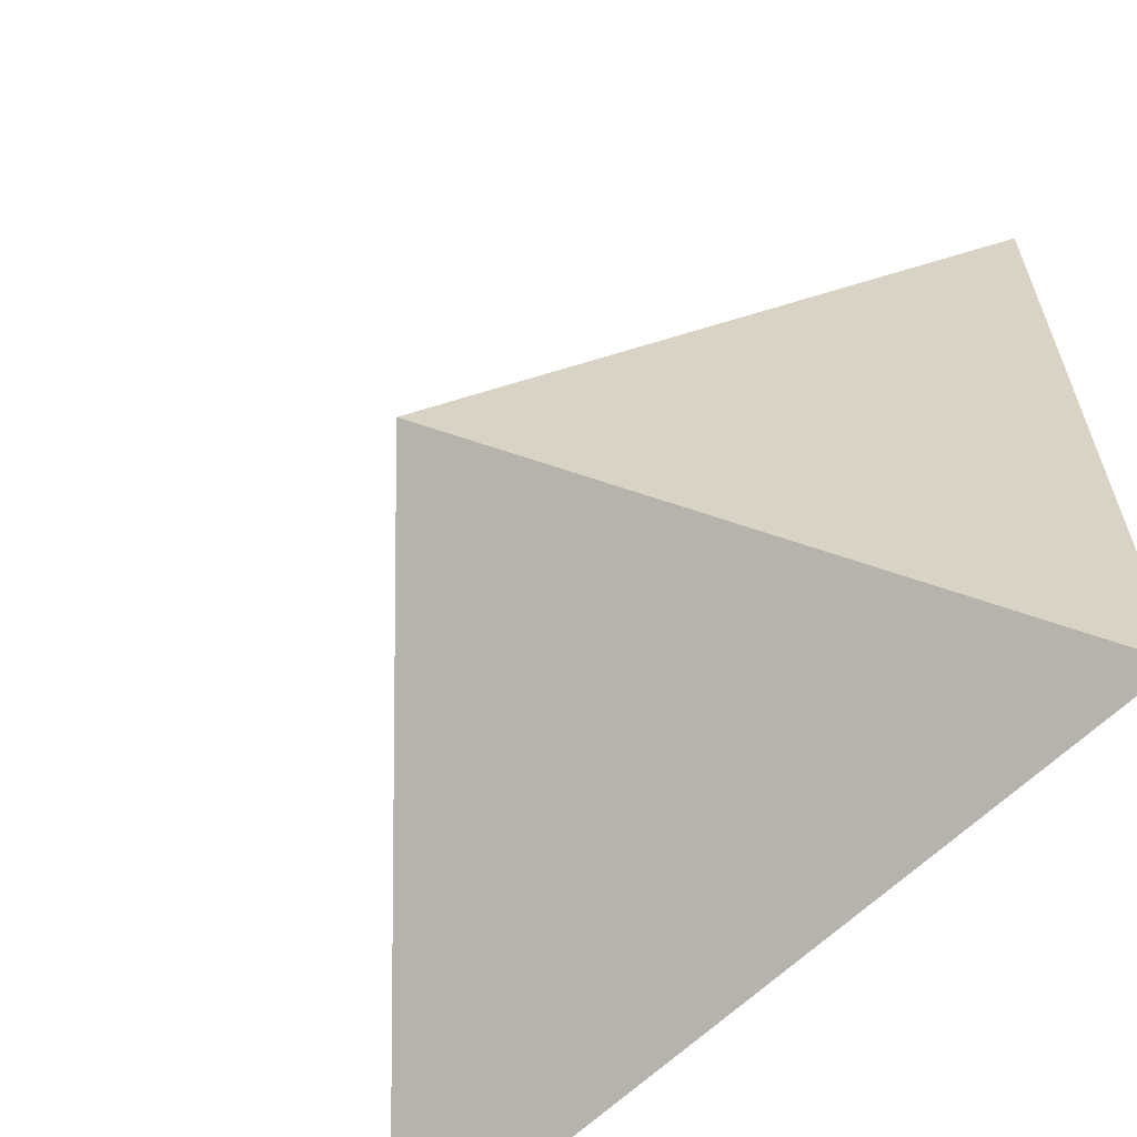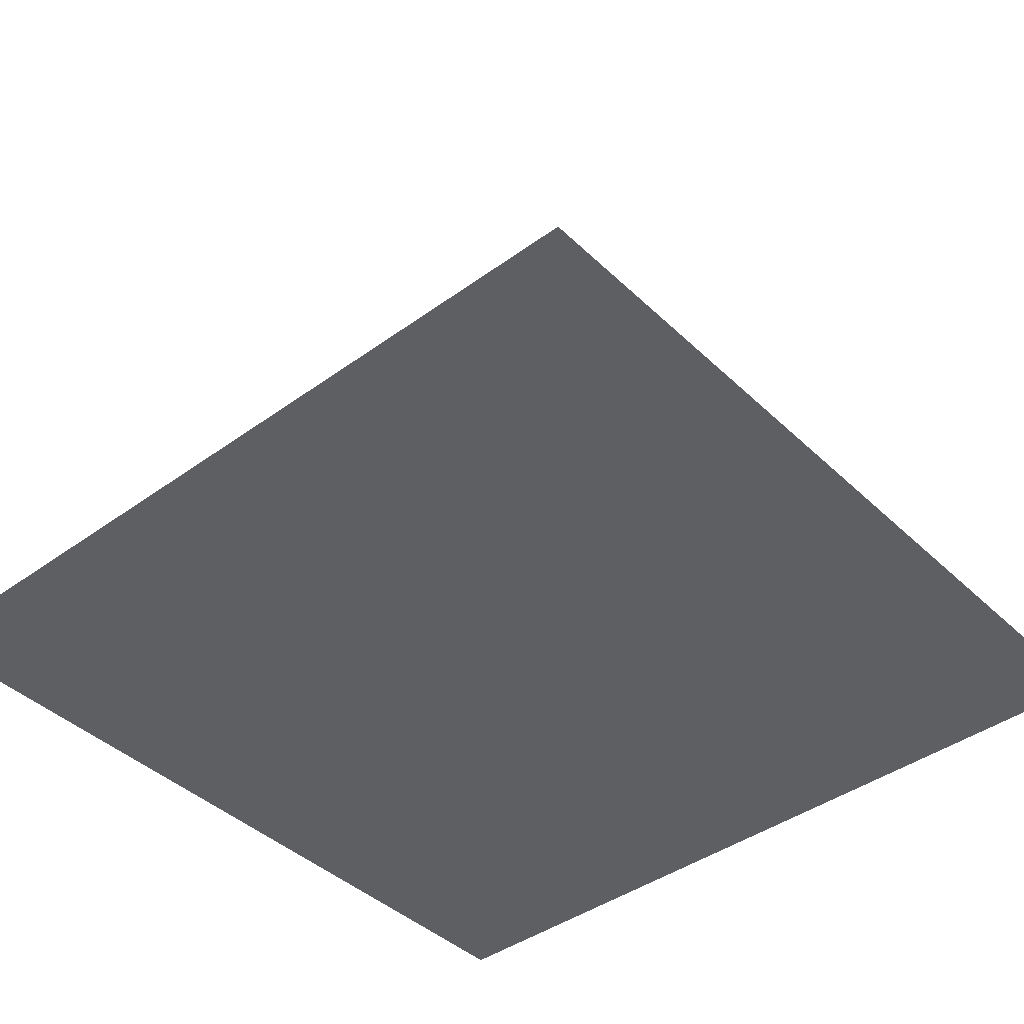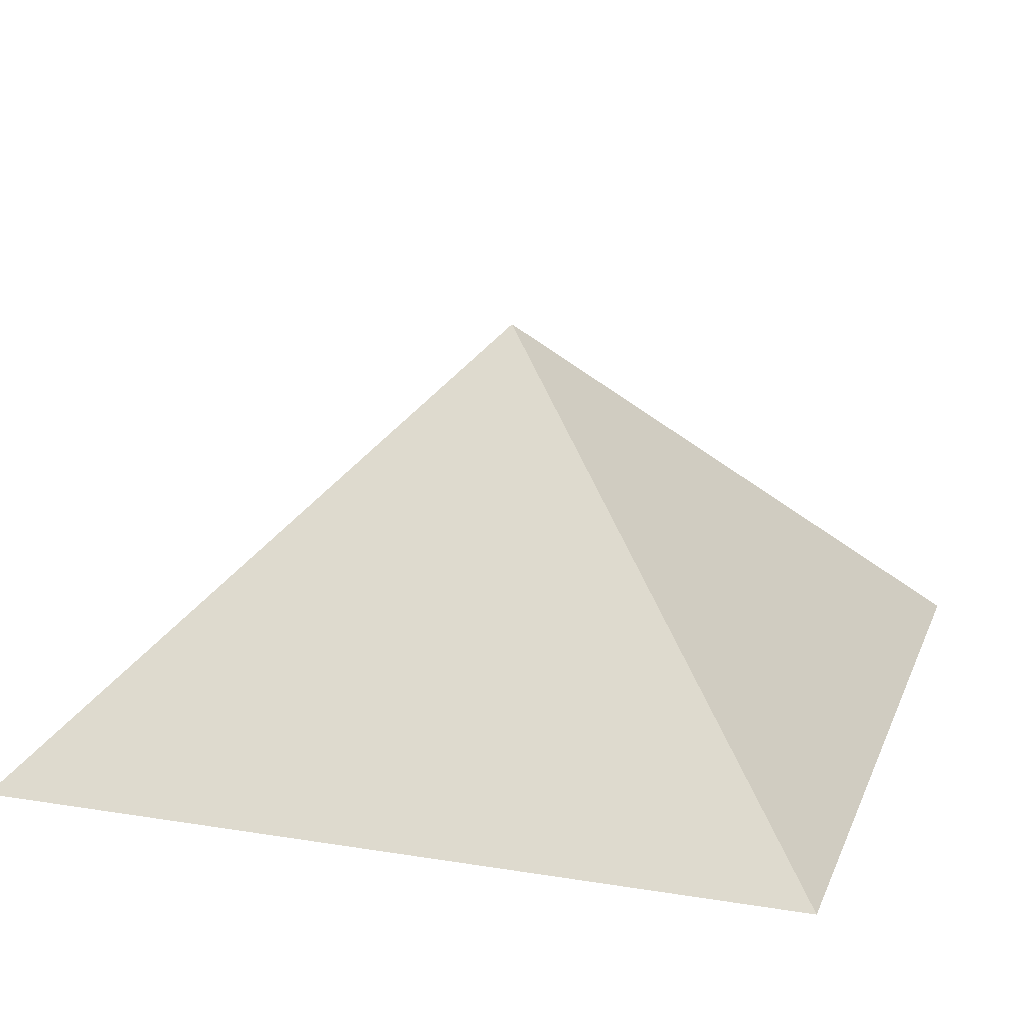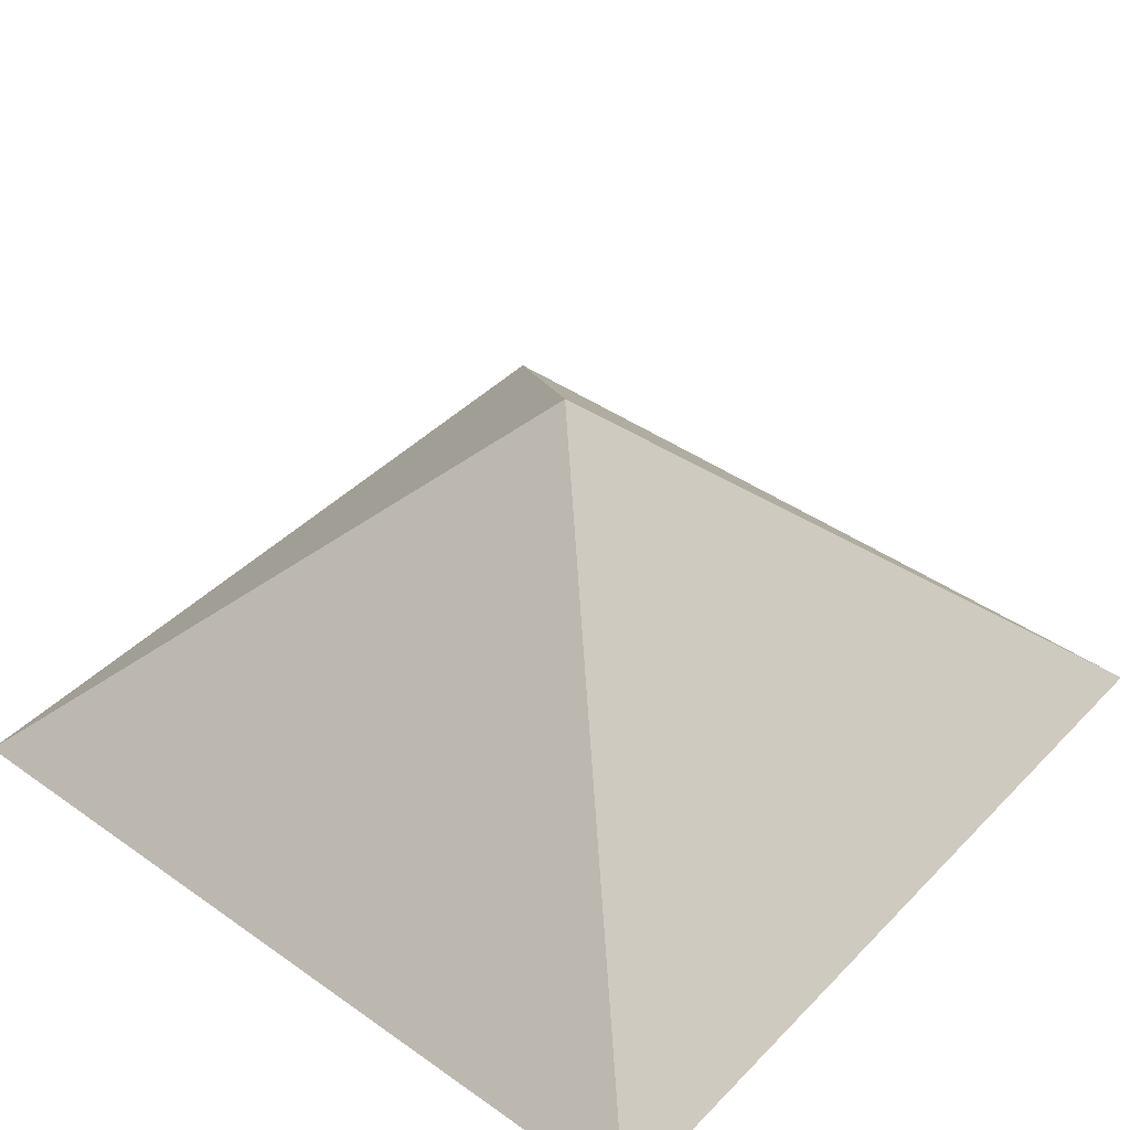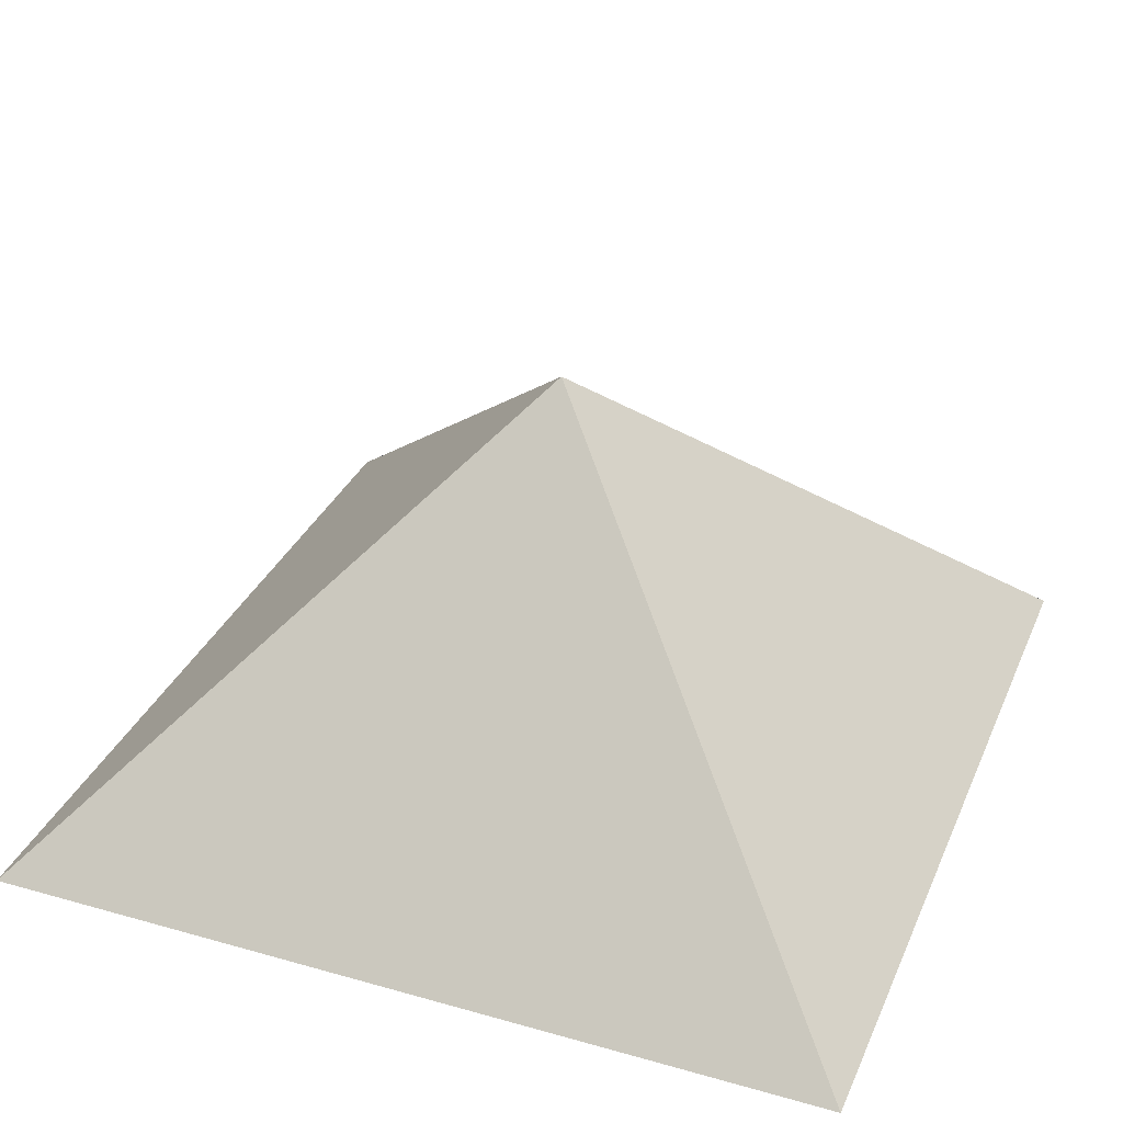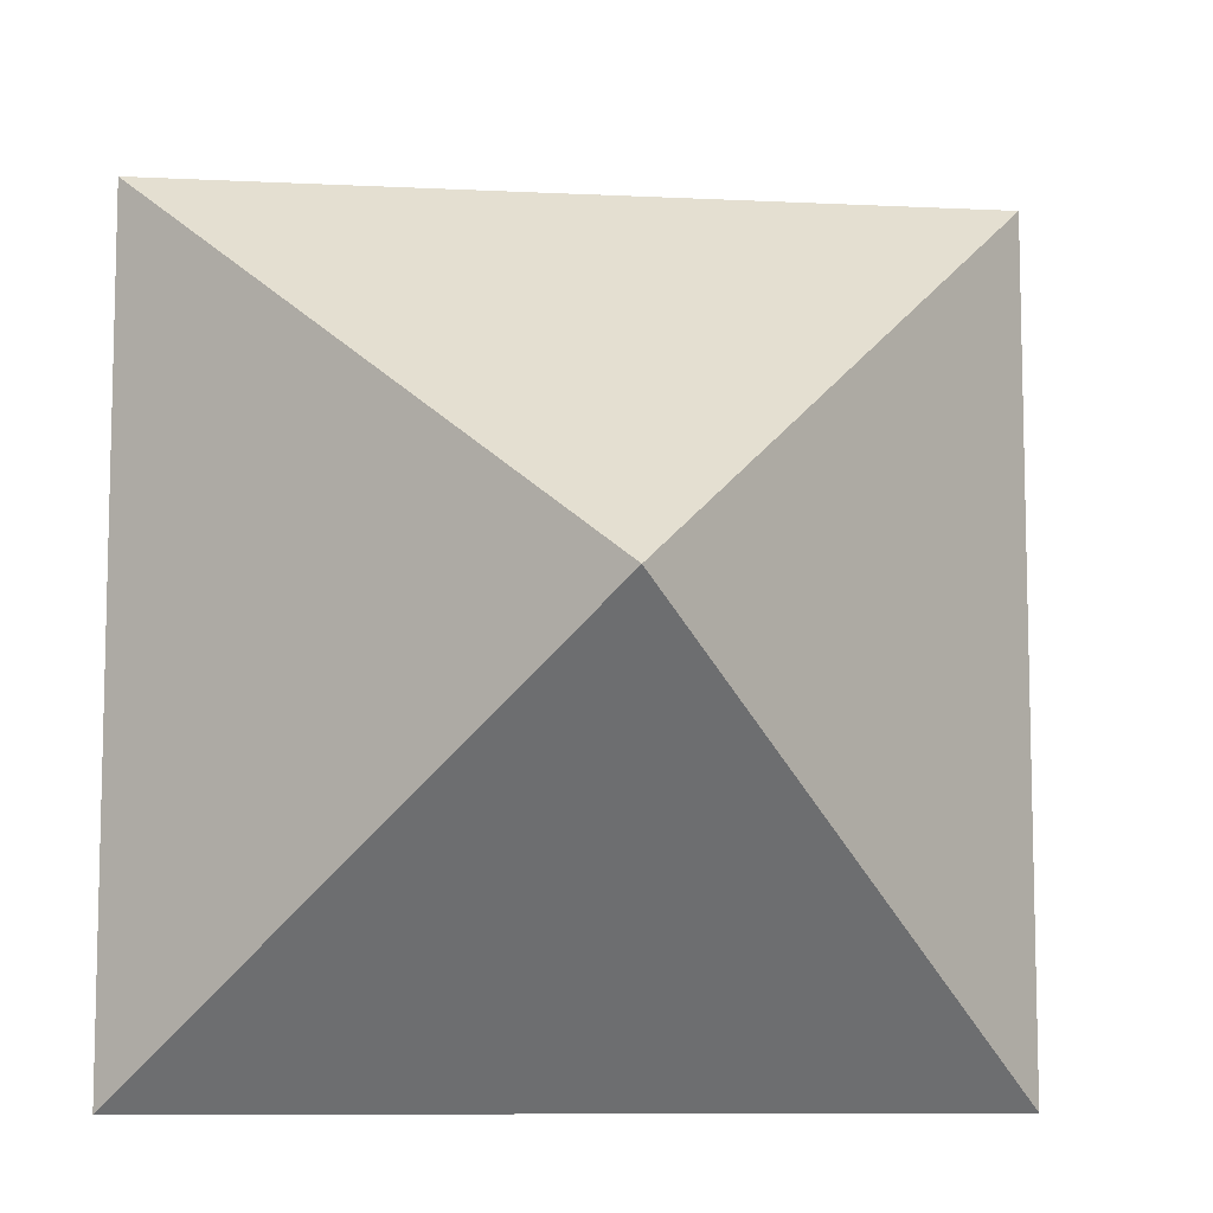
<metadata>
{"format":"obj","ext":"obj","renderer":"f3d","projection":"perspective","resolution":1024,"background":"white","views":[{"elev":-61.7,"azim":-135.0,"up":"+Z"},{"elev":-41.7,"azim":131.3,"up":"+Y"},{"elev":17.8,"azim":17.6,"up":"+Y"},{"elev":42.5,"azim":130.0,"up":"+Y"},{"elev":33.2,"azim":21.2,"up":"+Y"},{"elev":-9.0,"azim":172.6,"up":"+Z"}]}
</metadata>
<code>
o Plane
v 0 0 0
v 0.5 -0.5 0.5
v -0.5 -0.5 0.5
v -0.5 -0.5 -0.5
v 0.5 -0.5 -0.5
f 5 4 1
f 4 3 1
f 3 2 1
f 2 5 1
f 3 5 2
f 3 4 5

</code>
